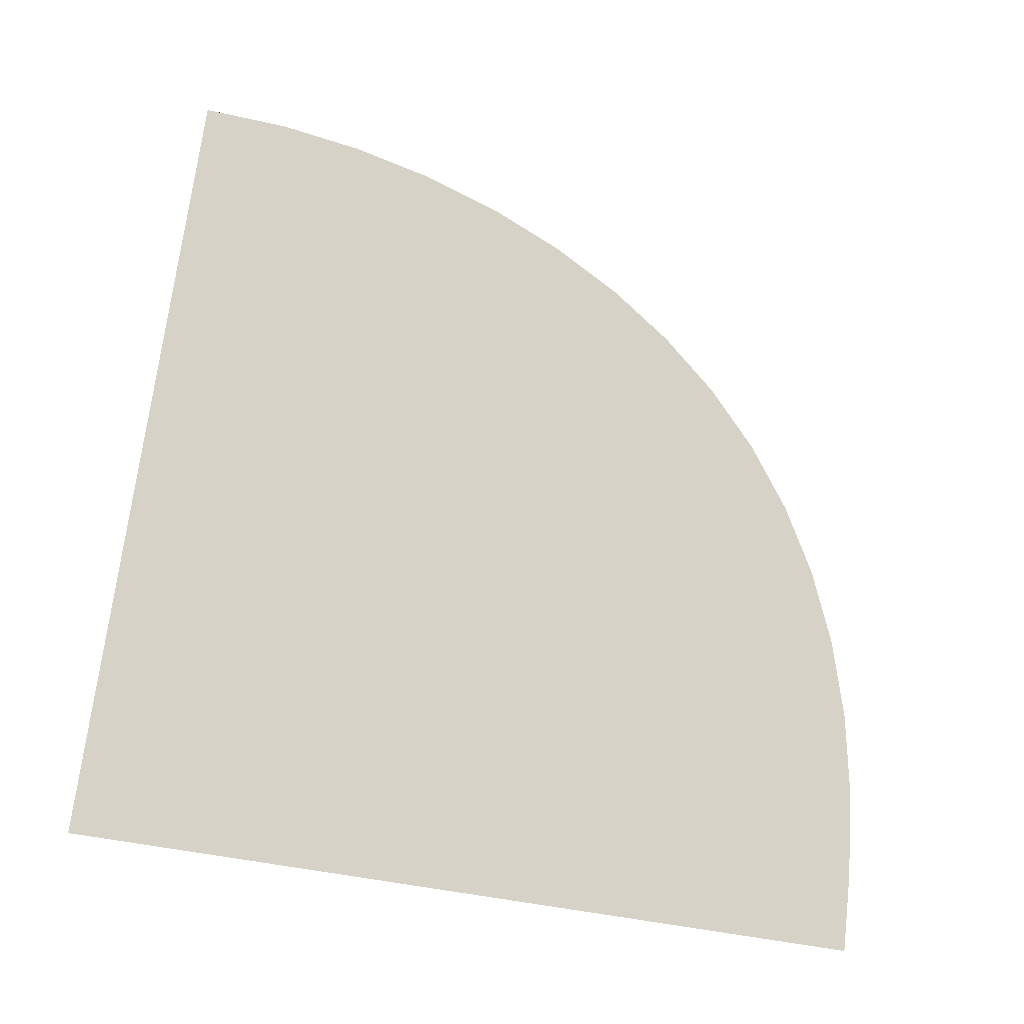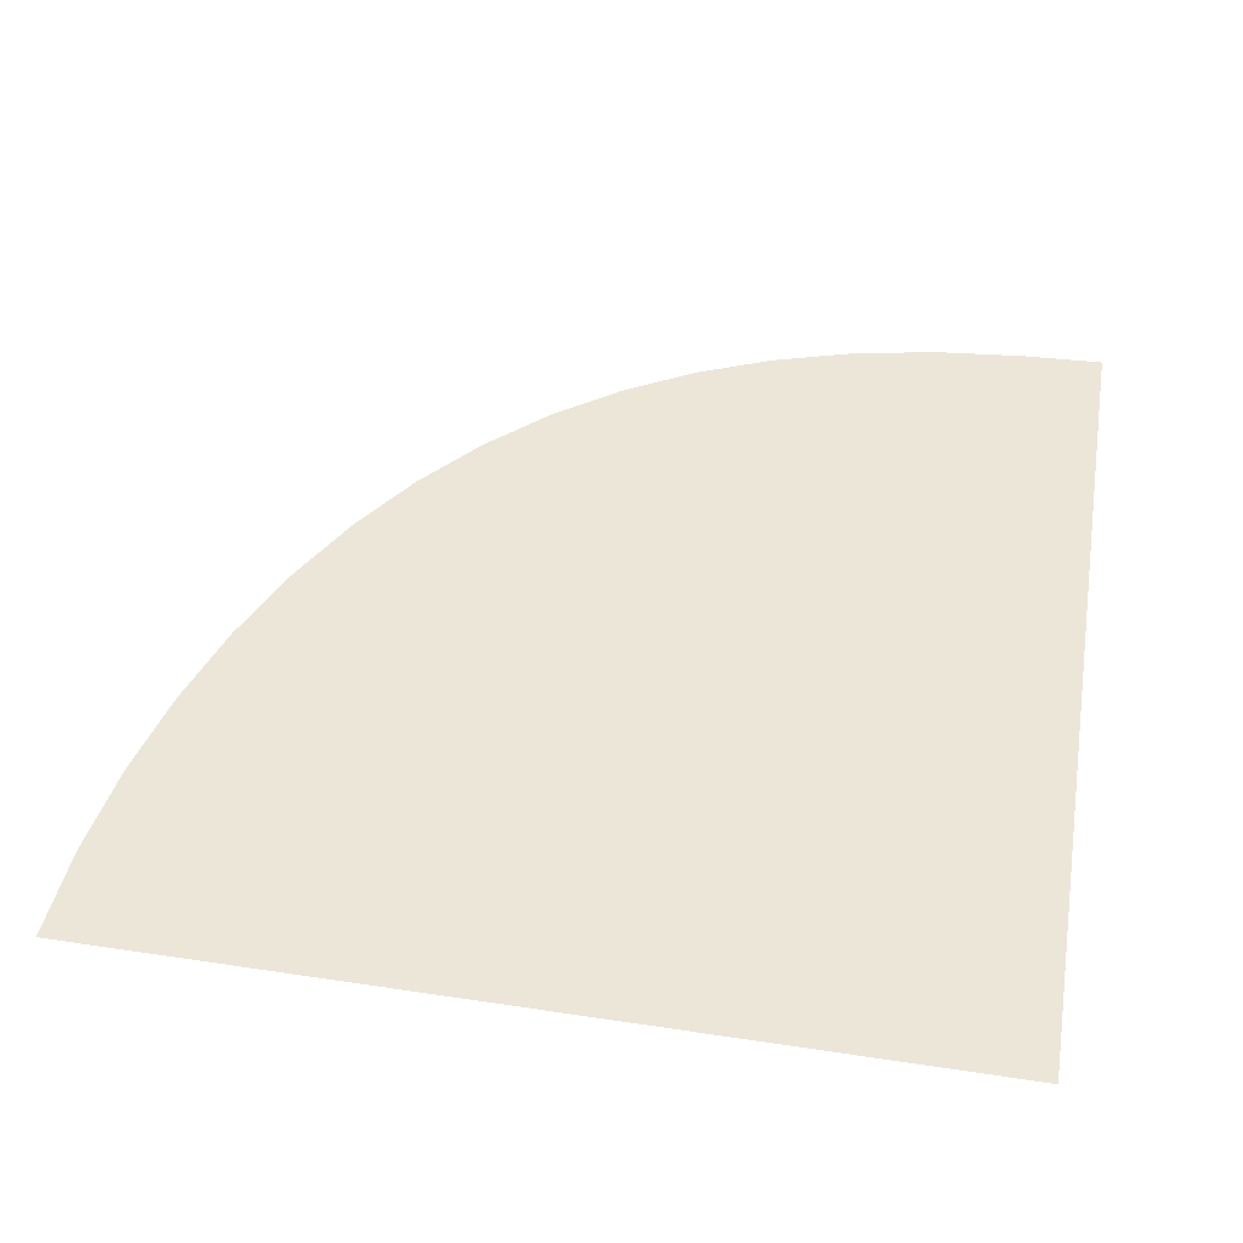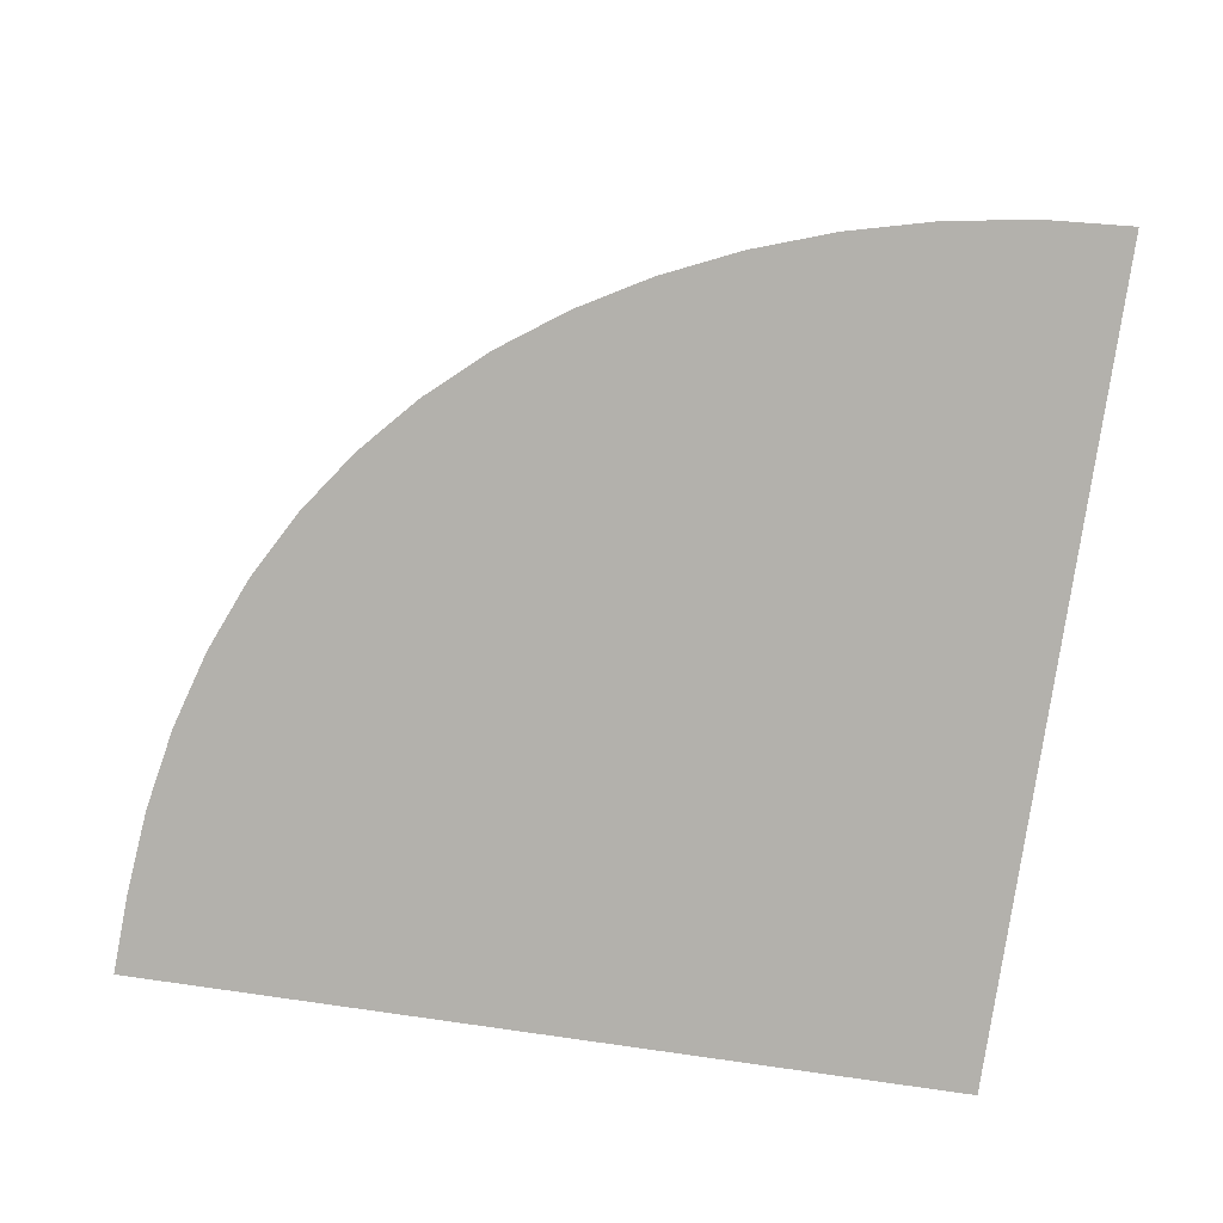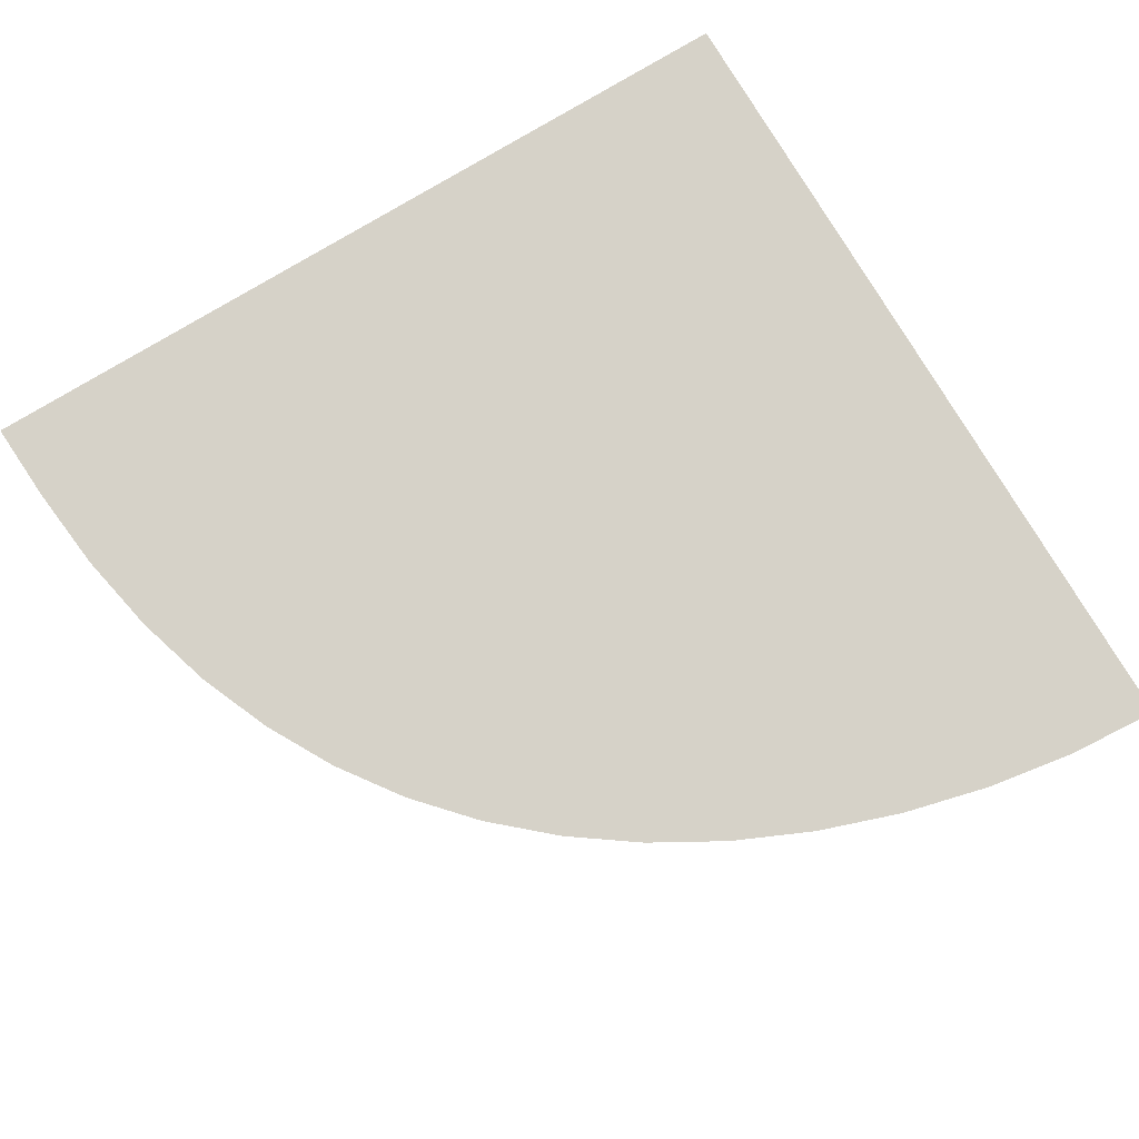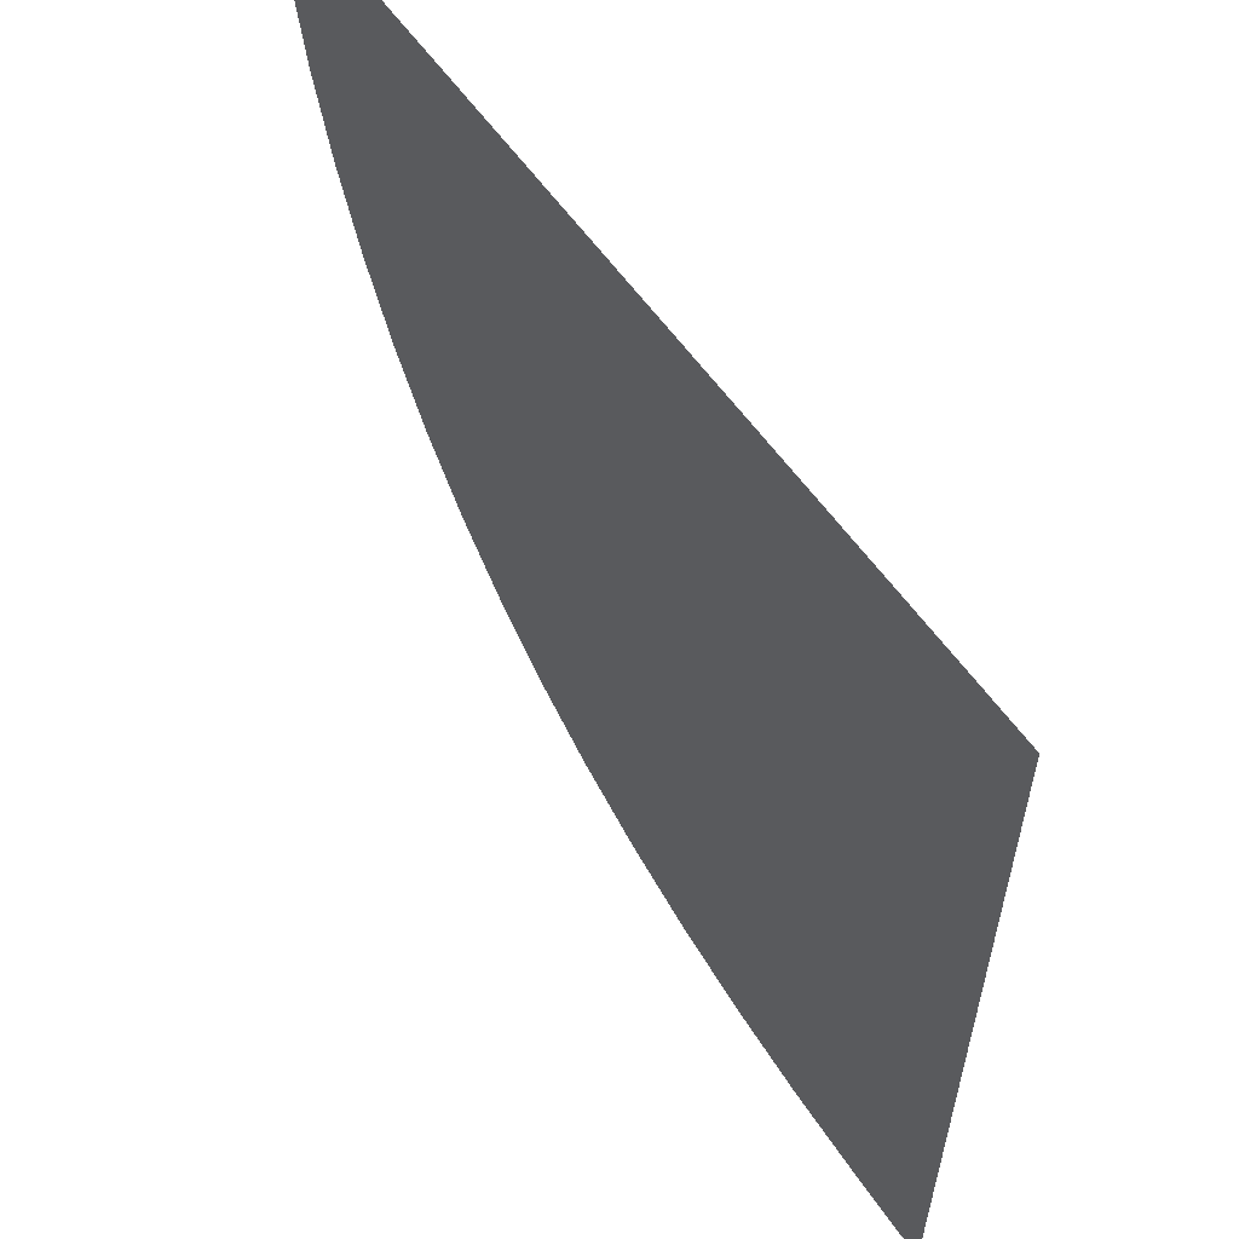
<metadata>
{"format":"obj","ext":"obj","renderer":"f3d","projection":"perspective","resolution":1024,"background":"white","views":[{"elev":77.8,"azim":98.5,"up":"+Y"},{"elev":49.1,"azim":9.5,"up":"+Y"},{"elev":-79.1,"azim":-98.4,"up":"+Y"},{"elev":78.1,"azim":-121.0,"up":"+Y"},{"elev":58.7,"azim":55.2,"up":"+Z"}]}
</metadata>
<code>
g default
v 0 0 0
v 3 0 0
v 3 0 -3
v 2.716 0 -2.986
v 2.406 0 -2.955
v 2.25 0 -2.925
v 2.11 0 -2.898
v 1.963 0 -2.855
v 1.83 0 -2.815
v 1.692 0 -2.758
v 1.567 0 -2.706
v 1.438 0 -2.635
v 1.322 0 -2.571
v 1.203 0 -2.486
v 1.096 0 -2.41
v 0.9976 0 -2.321
v 0.8883 0 -2.223
v 0.7892 0 -2.112
v 0.7 0 -2.012
v 0.6115 0 -1.888
v 0.5318 0 -1.777
v 0.4542 0 -1.642
v 0.3844 0 -1.52
v 0.3182 0 -1.375
v 0.2587 0 -1.244
v 0.2045 0 -1.09
v 0.1559 0 -0.9509
v 0.1145 0 -0.789
v 0.07725 0 -0.6434
v 0.04929 0 -0.4757
v 0.02415 0 -0.3248
v 0.01271 0 -0.171
v 0 0 -0.000122
g FloorBend
f 1 2 3 4 5 6 7 8 9 10 11 12 13 14 15 16 17 18 19 20 21 22 23 24 25 26 27 28 29 30 31 32 33

</code>
